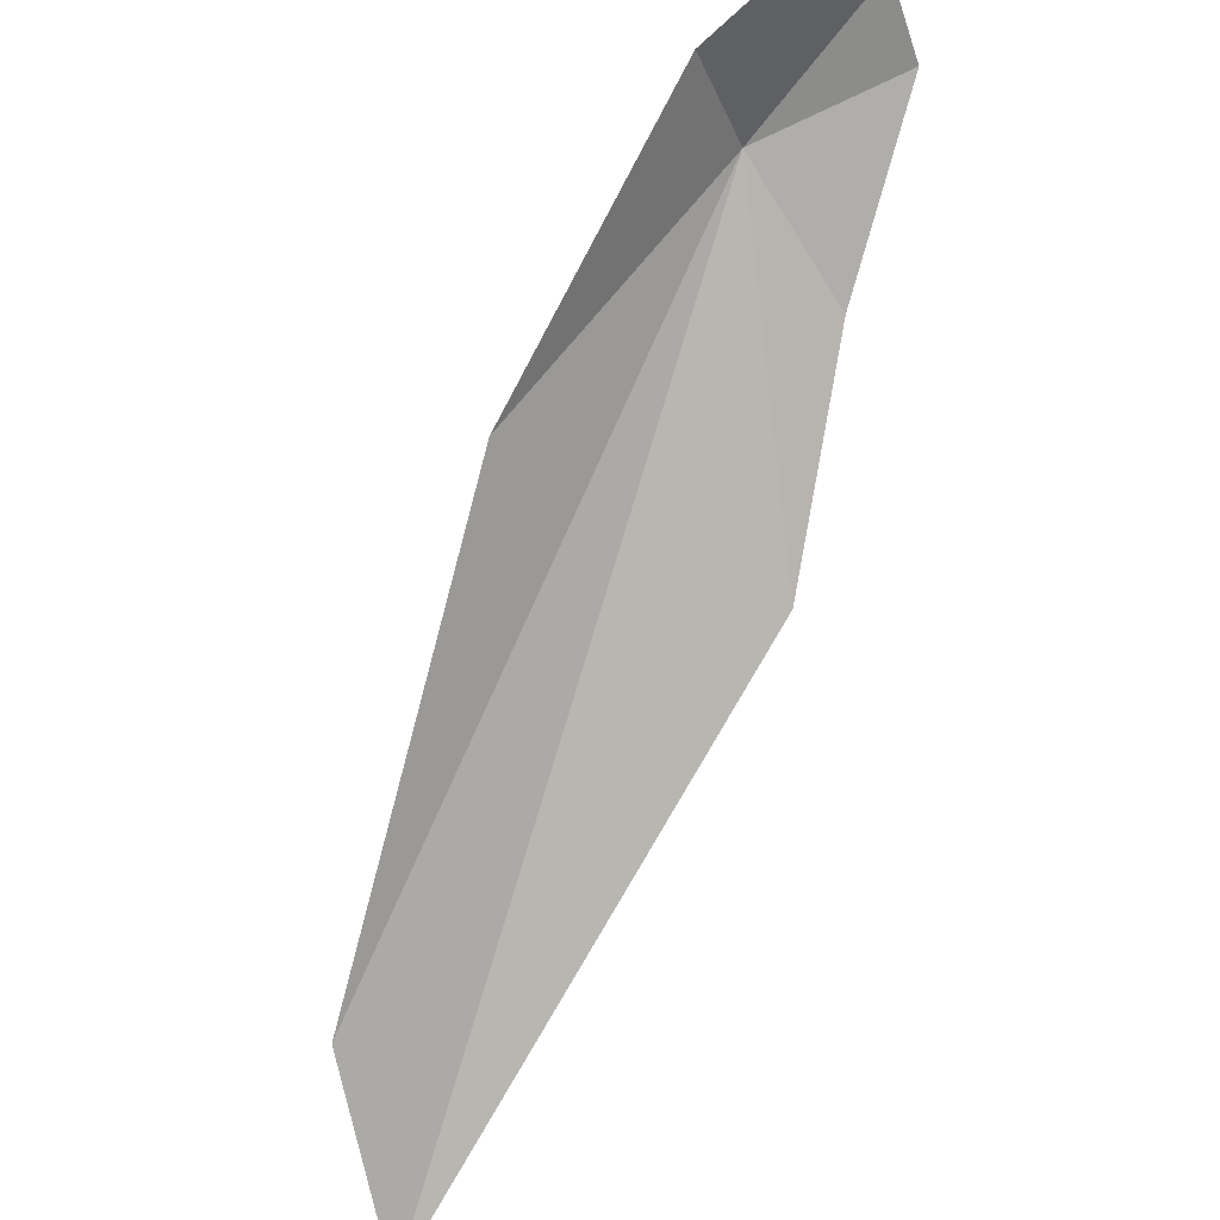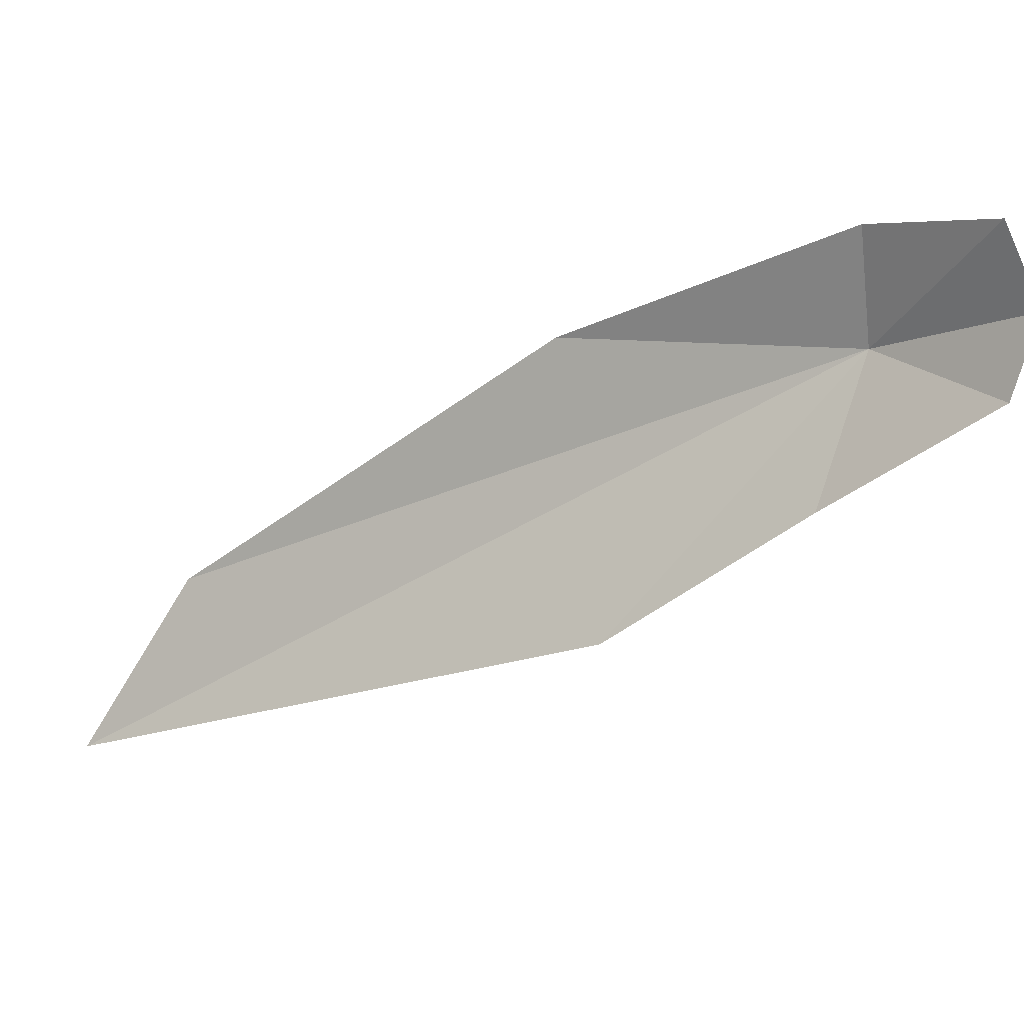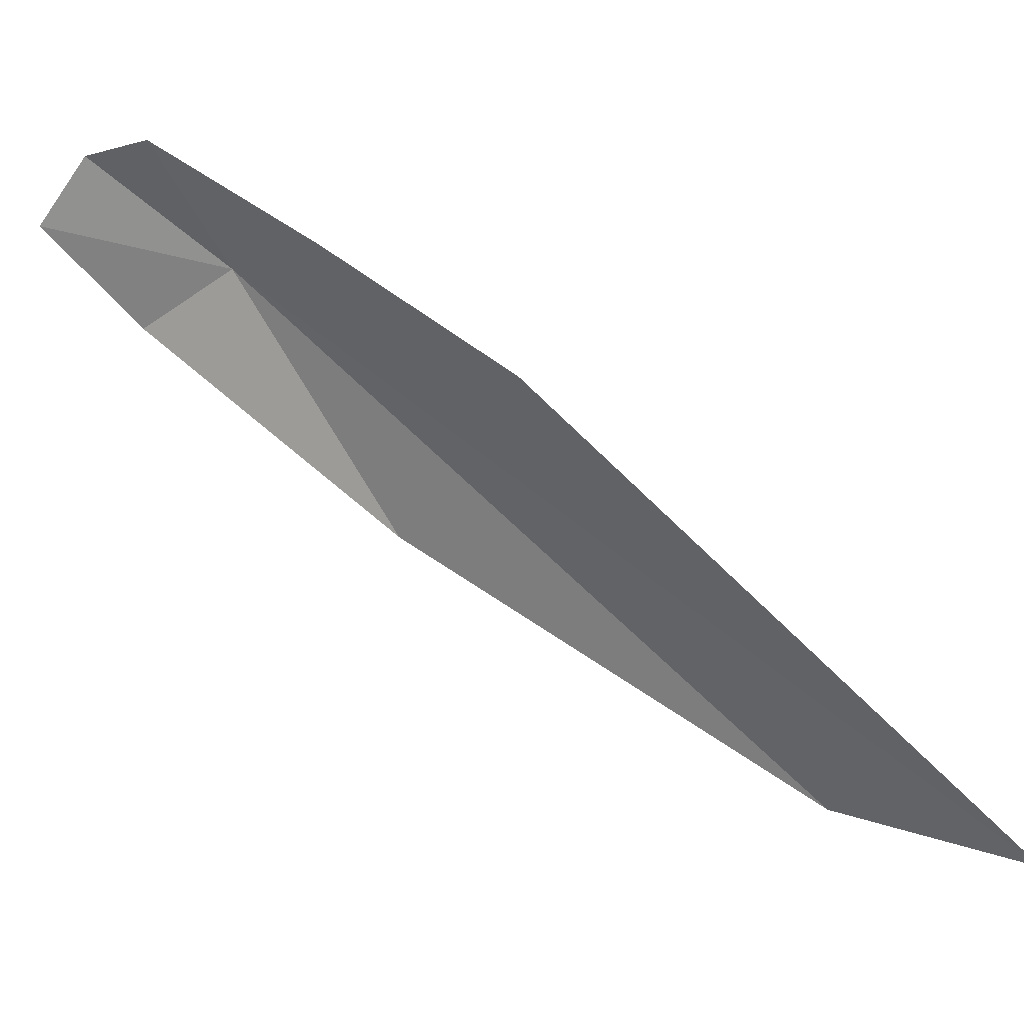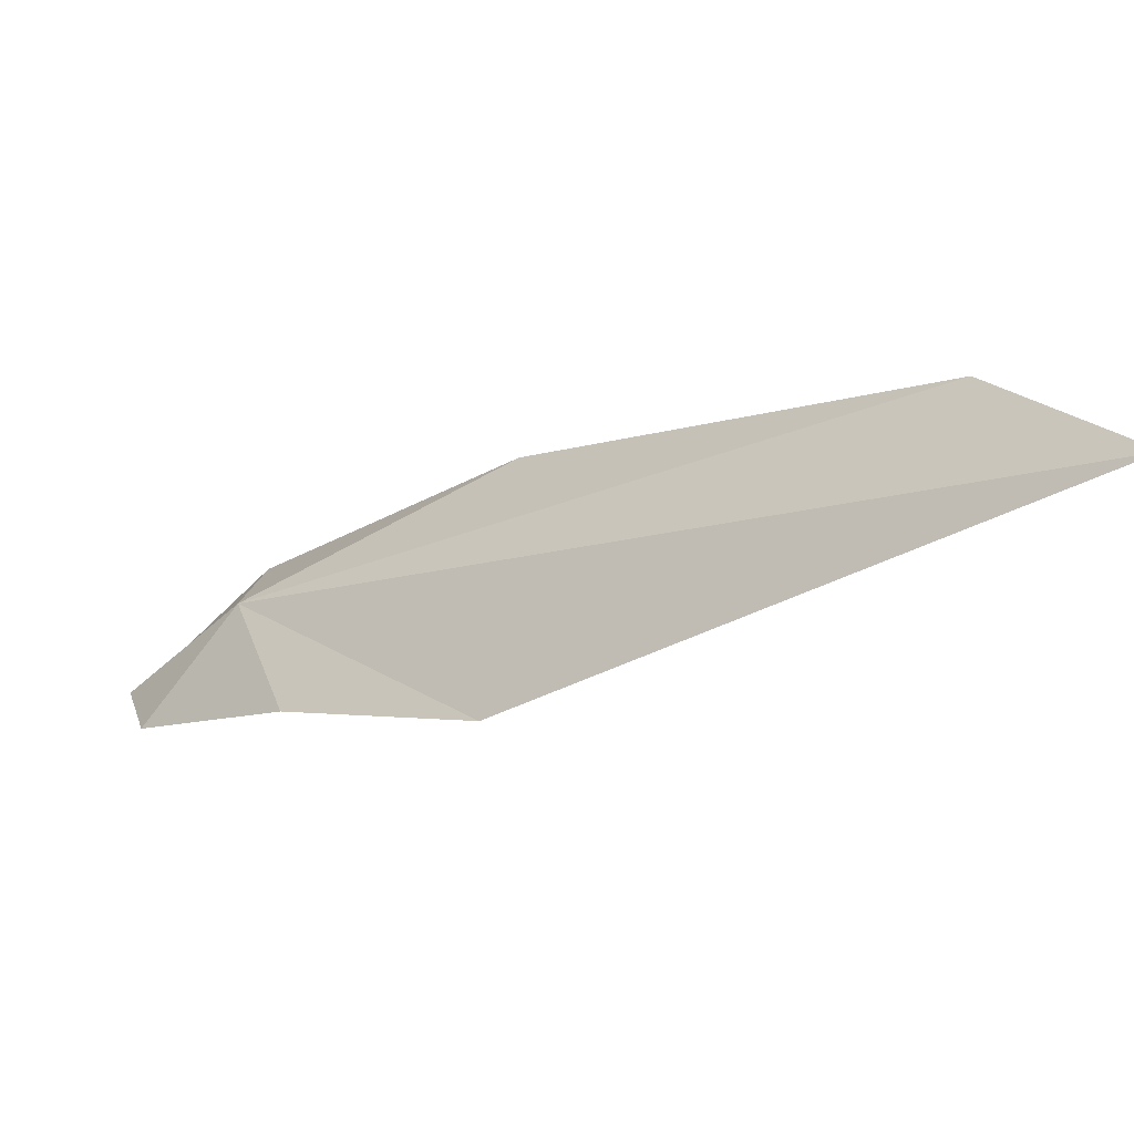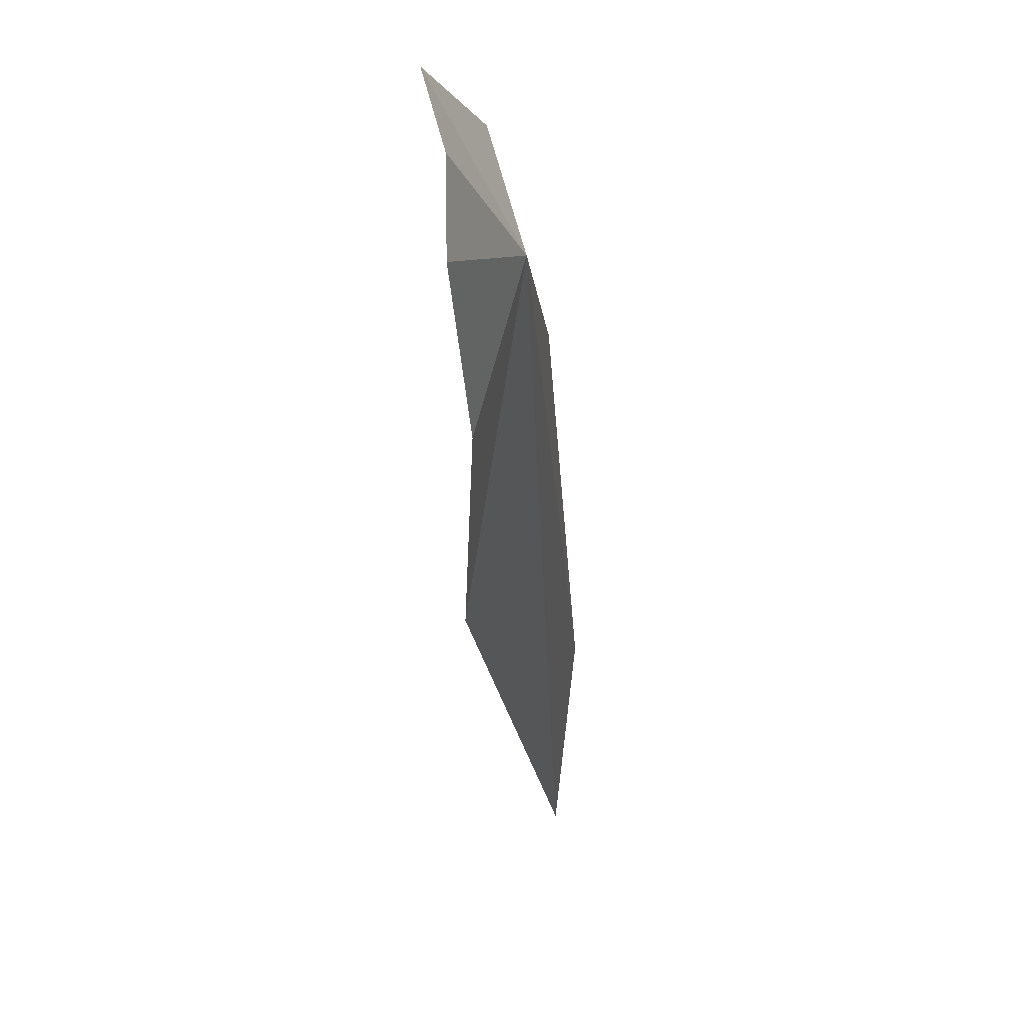
<metadata>
{"format":"obj","ext":"obj","renderer":"f3d","projection":"perspective","resolution":1024,"background":"white","views":[{"elev":-45.0,"azim":32.1,"up":"+Y"},{"elev":6.4,"azim":66.9,"up":"+Z"},{"elev":-31.8,"azim":136.8,"up":"+Y"},{"elev":-59.2,"azim":-107.5,"up":"+Z"},{"elev":-9.0,"azim":136.9,"up":"+Z"}]}
</metadata>
<code>
v -19.15 44.47 8.96
v -19.05 44.36 9.476
v -20.2 43.51 8.987
v -21.64 42.21 7.792
v -21.93 41.76 6.949
v -18.46 44.65 9.493
v -19.72 43.5 7.687
v -19.12 44.2 8.287
v -18.44 44.81 9.129
v -18.52 44.73 8.766
f 1 3 2
f 1 5 4
f 1 2 6
f 1 7 5
f 1 8 7
f 1 6 9
f 1 9 10
f 1 4 3
f 1 10 8

</code>
